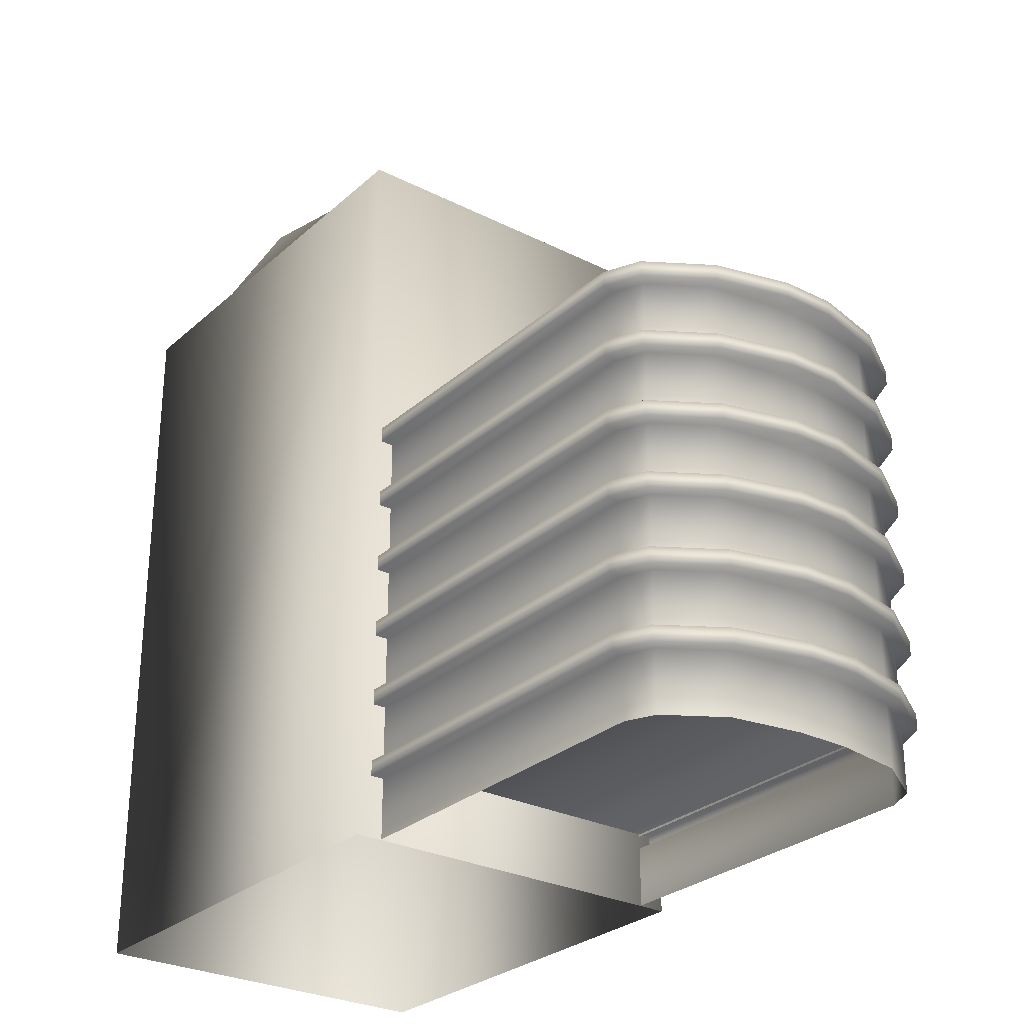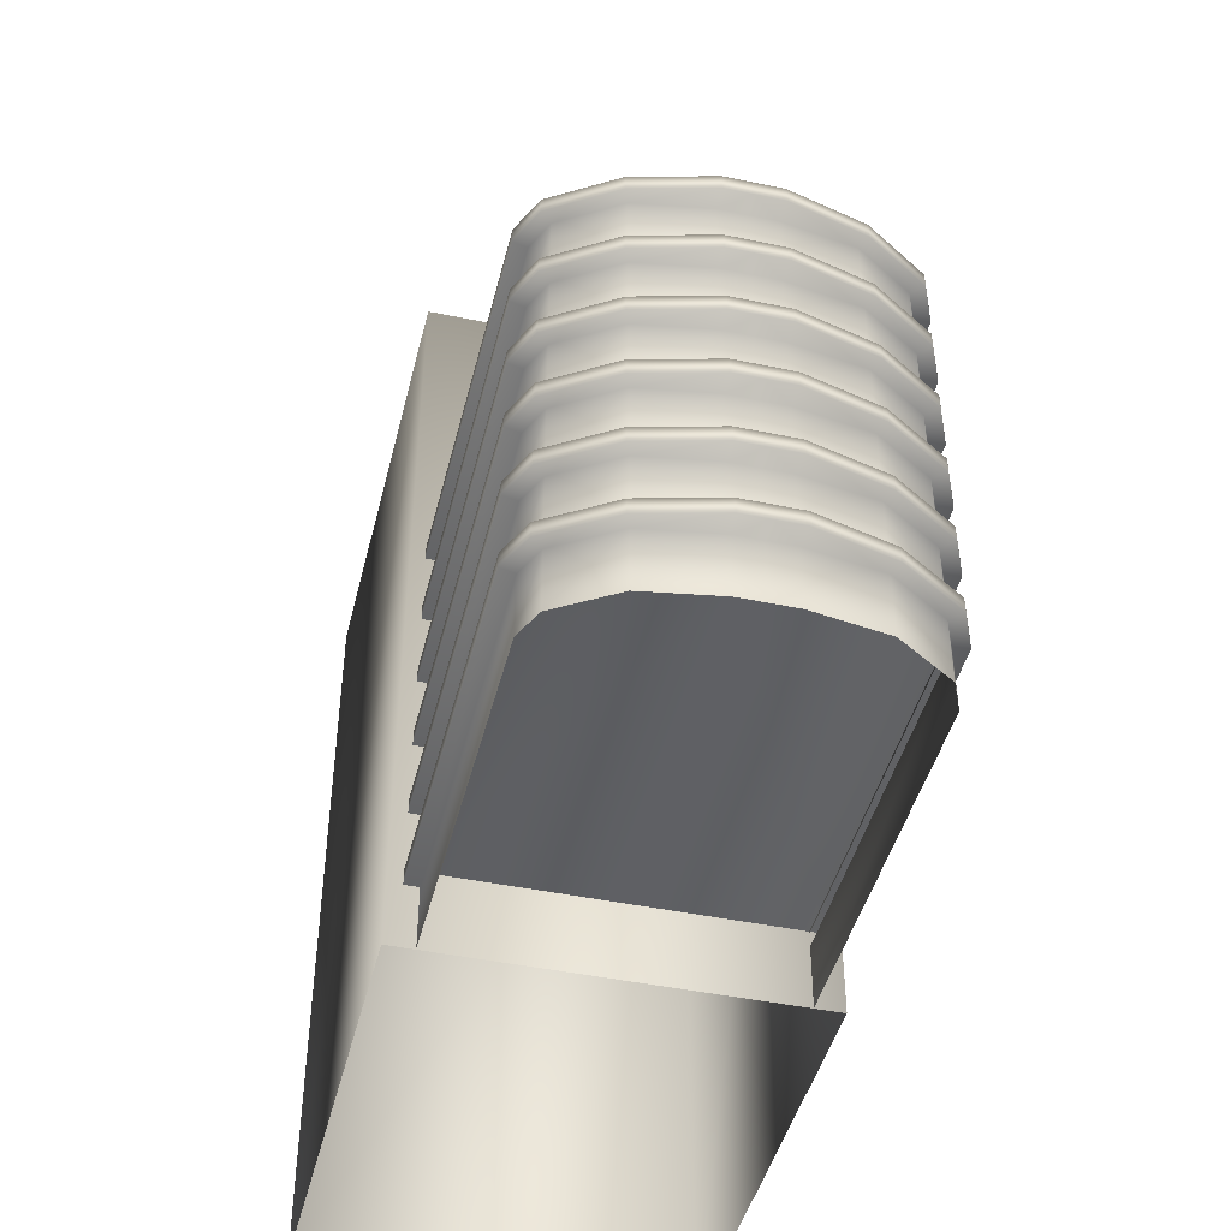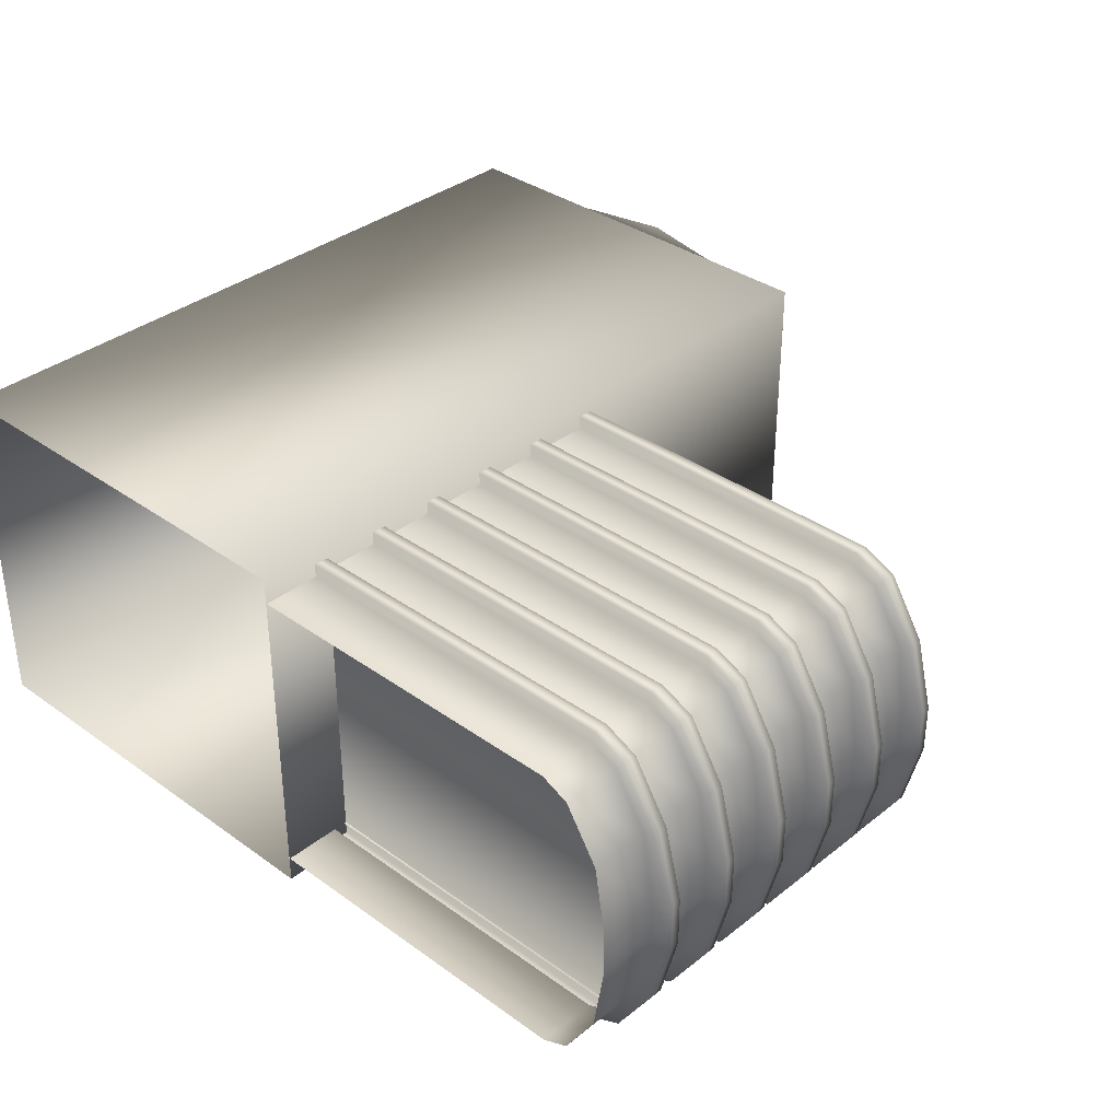
<metadata>
{"format":"obj","ext":"obj","renderer":"f3d","projection":"perspective","resolution":1024,"background":"white","views":[{"elev":-28.1,"azim":52.7,"up":"+Y"},{"elev":-44.5,"azim":76.3,"up":"+Y"},{"elev":35.2,"azim":43.5,"up":"+Z"}]}
</metadata>
<code>
g fcbg_cityforest_factory_0001
v -7.201 -0.009843 2.954
v -7.201 12.07 2.954
v 0.1066 12.07 2.954
v 0.1066 -0.009843 2.954
v -7.201 -0.009843 -2.954
v 0.1066 12.07 -2.954
v -7.201 12.07 -2.954
v 0.1066 -0.009843 -2.954
v 0.1066 -0.009843 2.954
v 0.1066 12.07 2.954
v -7.201 -0.009843 2.954
v -7.201 -0.009843 -2.954
v -7.201 12.07 -2.954
v -7.201 12.07 2.954
v -7.201 12.07 2.954
v -0.2157 12.07 2.694
v 0.1066 12.07 2.954
v -6.879 12.07 2.694
v -3.547 12.78 2.694
v -7.201 12.07 -2.954
v -6.879 12.07 -2.694
v 0.1066 12.07 2.954
v -0.2157 12.07 2.694
v -0.2157 12.07 -2.694
v 0.1066 12.07 -2.954
v 0.1066 12.07 -2.954
v -6.879 12.07 -2.694
v -7.201 12.07 -2.954
v -0.2157 12.07 -2.694
v -3.547 12.78 -2.694
v -0.2157 12.07 2.694
v -3.547 12.78 -2.694
v -0.2157 12.07 -2.694
v -3.547 12.78 2.694
v -6.879 12.07 -2.694
v -6.879 12.07 2.694
v 0.07621 0.9623 -2.524
v 5.785 0.9623 -2.738
v 0.07621 0.9623 -2.738
v 5.738 0.9623 -2.524
v 0.07621 0.001469 -2.524
v 6.324 0.9623 -2.492
v 5.738 0.001469 -2.524
v 6.178 0.9623 -2.324
v 6.912 0.9623 -1.56
v 6.178 0.001469 -2.324
v 6.708 0.9623 -1.483
v 7.201 0.9623 -0.417
v 6.708 0.001469 -1.483
v 6.881 0.9623 -0.4001
v 6.881 0.001469 -0.4001
v 7.201 0.9623 -0.0002051
v 6.881 0.001469 -0.000205
v 6.881 0.9623 -0.000205
v 6.881 0.9623 0.3997
v 6.881 0.001469 0.3997
v 7.201 0.9623 0.4166
v 6.708 0.001469 1.483
v 6.708 0.9623 1.483
v 6.912 0.9623 1.559
v 6.178 0.001469 2.324
v 6.178 0.9623 2.324
v 6.324 0.9623 2.492
v 5.738 0.001469 2.524
v 5.738 0.9623 2.524
v 0.07621 0.001469 2.524
v 5.785 0.9623 2.737
v 0.07621 0.9623 2.524
v 0.07621 0.9623 2.737
v 0.07621 2.127 -2.524
v 5.785 2.127 -2.738
v 0.07621 2.127 -2.738
v 5.738 2.127 -2.524
v 0.07621 1.167 -2.524
v 6.324 2.127 -2.492
v 5.738 1.167 -2.524
v 6.178 2.127 -2.324
v 6.912 2.127 -1.56
v 6.178 1.167 -2.324
v 6.708 2.127 -1.483
v 7.201 2.127 -0.417
v 6.708 1.167 -1.483
v 6.881 2.127 -0.4001
v 6.881 1.167 -0.4001
v 7.201 2.127 -0.0002051
v 6.881 1.167 -0.000205
v 6.881 2.127 -0.000205
v 6.881 2.127 0.3997
v 6.881 1.167 0.3997
v 7.201 2.127 0.4166
v 6.708 1.167 1.483
v 6.708 2.127 1.483
v 6.912 2.127 1.559
v 6.178 1.167 2.324
v 6.178 2.127 2.324
v 6.324 2.127 2.492
v 5.738 1.167 2.524
v 5.738 2.127 2.524
v 0.07621 1.167 2.524
v 5.785 2.127 2.737
v 0.07621 2.127 2.524
v 0.07621 2.127 2.737
v 0.07621 3.285 -2.524
v 5.785 3.285 -2.738
v 0.07621 3.285 -2.738
v 5.738 3.285 -2.524
v 0.07621 2.324 -2.524
v 6.324 3.285 -2.492
v 5.738 2.324 -2.524
v 6.178 3.285 -2.324
v 6.912 3.285 -1.56
v 6.178 2.324 -2.324
v 6.708 3.285 -1.483
v 7.201 3.285 -0.417
v 6.708 2.324 -1.483
v 6.881 3.285 -0.4001
v 6.881 2.324 -0.4001
v 7.201 3.285 -0.0002051
v 6.881 2.324 -0.000205
v 6.881 3.285 -0.000205
v 6.881 3.285 0.3997
v 6.881 2.324 0.3997
v 7.201 3.285 0.4166
v 6.708 2.324 1.483
v 6.708 3.285 1.483
v 6.912 3.285 1.559
v 6.178 2.324 2.324
v 6.178 3.285 2.324
v 6.324 3.285 2.492
v 5.738 2.324 2.524
v 5.738 3.285 2.524
v 0.07621 2.324 2.524
v 5.785 3.285 2.737
v 0.07621 3.285 2.524
v 0.07621 3.285 2.737
v 0.07621 4.422 -2.524
v 5.785 4.422 -2.738
v 0.07621 4.422 -2.738
v 5.738 4.422 -2.524
v 0.07621 3.461 -2.524
v 6.324 4.422 -2.492
v 5.738 3.461 -2.524
v 6.178 4.422 -2.324
v 6.912 4.422 -1.56
v 6.178 3.461 -2.324
v 6.708 4.422 -1.483
v 7.201 4.422 -0.417
v 6.708 3.461 -1.483
v 6.881 4.422 -0.4001
v 6.881 3.461 -0.4001
v 7.201 4.422 -0.0002051
v 6.881 3.461 -0.000205
v 6.881 4.422 -0.000205
v 6.881 4.422 0.3997
v 6.881 3.461 0.3997
v 7.201 4.422 0.4166
v 6.708 3.461 1.483
v 6.708 4.422 1.483
v 6.912 4.422 1.559
v 6.178 3.461 2.324
v 6.178 4.422 2.324
v 6.324 4.422 2.492
v 5.738 3.461 2.524
v 5.738 4.422 2.524
v 0.07621 3.461 2.524
v 5.785 4.422 2.737
v 0.07621 4.422 2.524
v 0.07621 4.422 2.737
v 0.07621 5.578 -2.524
v 5.785 5.578 -2.738
v 0.07621 5.578 -2.738
v 5.738 5.578 -2.524
v 0.07621 4.617 -2.524
v 6.324 5.578 -2.492
v 5.738 4.617 -2.524
v 6.178 5.578 -2.324
v 6.912 5.578 -1.56
v 6.178 4.617 -2.324
v 6.708 5.578 -1.483
v 7.201 5.578 -0.417
v 6.708 4.617 -1.483
v 6.881 5.578 -0.4001
v 6.881 4.617 -0.4001
v 7.201 5.578 -0.0002051
v 6.881 4.617 -0.000205
v 6.881 5.578 -0.000205
v 6.881 5.578 0.3997
v 6.881 4.617 0.3997
v 7.201 5.578 0.4166
v 6.708 4.617 1.483
v 6.708 5.578 1.483
v 6.912 5.578 1.559
v 6.178 4.617 2.324
v 6.178 5.578 2.324
v 6.324 5.578 2.492
v 5.738 4.617 2.524
v 5.738 5.578 2.524
v 0.07621 4.617 2.524
v 5.785 5.578 2.737
v 0.07621 5.578 2.524
v 0.07621 5.578 2.737
v 0.07621 6.749 -2.524
v 5.785 6.749 -2.738
v 0.07621 6.749 -2.738
v 5.738 6.749 -2.524
v 0.07621 5.788 -2.524
v 6.324 6.749 -2.492
v 5.738 5.788 -2.524
v 6.178 6.749 -2.324
v 6.912 6.749 -1.56
v 6.178 5.788 -2.324
v 6.708 6.749 -1.483
v 7.201 6.749 -0.417
v 6.708 5.788 -1.483
v 6.881 6.749 -0.4001
v 6.881 5.788 -0.4001
v 7.201 6.749 -0.0002051
v 6.881 5.788 -0.000205
v 6.881 6.749 -0.000205
v 6.881 6.749 0.3997
v 6.881 5.788 0.3997
v 7.201 6.749 0.4166
v 6.708 5.788 1.483
v 6.708 6.749 1.483
v 6.912 6.749 1.559
v 6.178 5.788 2.324
v 6.178 6.749 2.324
v 6.324 6.749 2.492
v 5.738 5.788 2.524
v 5.738 6.749 2.524
v 0.07621 5.788 2.524
v 5.785 6.749 2.737
v 0.07621 6.749 2.524
v 0.07621 6.749 2.737
v 6.912 6.749 1.559
v 7.201 6.989 0.4166
v 7.201 6.749 0.4166
v 7.201 6.749 -0.0002051
v 6.912 6.989 1.559
v 6.324 6.749 2.492
v 6.324 6.989 2.492
v 5.785 6.749 2.737
v 5.785 6.989 2.737
v 5.785 6.989 -0.000205
v 0.07621 6.749 2.737
v 0.07621 6.989 2.737
v 0.07621 6.989 -0.000205
v 0.07621 6.989 -2.738
v 6.324 6.989 -0.000205
v 6.912 6.989 -0.000205
v 7.201 6.989 -0.0002051
v 7.201 6.989 -0.417
v 7.201 6.749 -0.417
v 6.912 6.749 -1.56
v 6.912 6.989 -1.56
v 6.324 6.749 -2.492
v 6.324 6.989 -2.492
v 5.785 6.749 -2.738
v 5.785 6.989 -2.738
v 0.07621 6.749 -2.738
v 6.912 5.578 1.559
v 7.201 5.818 0.4166
v 7.201 5.578 0.4166
v 7.201 5.578 -0.0002051
v 6.912 5.818 1.559
v 6.324 5.578 2.492
v 6.324 5.818 2.492
v 5.785 5.578 2.737
v 5.785 5.818 2.737
v 5.785 5.818 -0.000205
v 0.07621 5.578 2.737
v 0.07621 5.818 2.737
v 0.07621 5.818 -0.000205
v 0.07621 5.818 -2.738
v 6.324 5.818 -0.000205
v 6.912 5.818 -0.000205
v 7.201 5.818 -0.0002051
v 7.201 5.818 -0.417
v 7.201 5.578 -0.417
v 6.912 5.578 -1.56
v 6.912 5.818 -1.56
v 6.324 5.578 -2.492
v 6.324 5.818 -2.492
v 5.785 5.578 -2.738
v 5.785 5.818 -2.738
v 0.07621 5.578 -2.738
v 6.912 4.422 1.559
v 7.201 4.662 0.4166
v 7.201 4.422 0.4166
v 7.201 4.422 -0.0002051
v 6.912 4.662 1.559
v 6.324 4.422 2.492
v 6.324 4.662 2.492
v 5.785 4.422 2.737
v 5.785 4.662 2.737
v 5.785 4.662 -0.000205
v 0.07621 4.422 2.737
v 0.07621 4.662 2.737
v 0.07621 4.662 -0.000205
v 0.07621 4.662 -2.738
v 6.324 4.662 -0.000205
v 6.912 4.662 -0.000205
v 7.201 4.662 -0.0002051
v 7.201 4.662 -0.417
v 7.201 4.422 -0.417
v 6.912 4.422 -1.56
v 6.912 4.662 -1.56
v 6.324 4.422 -2.492
v 6.324 4.662 -2.492
v 5.785 4.422 -2.738
v 5.785 4.662 -2.738
v 0.07621 4.422 -2.738
v 6.912 3.285 1.559
v 7.201 3.525 0.4166
v 7.201 3.285 0.4166
v 7.201 3.285 -0.0002051
v 6.912 3.525 1.559
v 6.324 3.285 2.492
v 6.324 3.525 2.492
v 5.785 3.285 2.737
v 5.785 3.525 2.737
v 5.785 3.525 -0.000205
v 0.07621 3.285 2.737
v 0.07621 3.525 2.737
v 0.07621 3.525 -0.000205
v 0.07621 3.525 -2.738
v 6.324 3.525 -0.000205
v 6.912 3.525 -0.000205
v 7.201 3.525 -0.0002051
v 7.201 3.525 -0.417
v 7.201 3.285 -0.417
v 6.912 3.285 -1.56
v 6.912 3.525 -1.56
v 6.324 3.285 -2.492
v 6.324 3.525 -2.492
v 5.785 3.285 -2.738
v 5.785 3.525 -2.738
v 0.07621 3.285 -2.738
v 6.912 2.127 1.559
v 7.201 2.368 0.4166
v 7.201 2.127 0.4166
v 7.201 2.127 -0.0002051
v 6.912 2.368 1.559
v 6.324 2.127 2.492
v 6.324 2.368 2.492
v 5.785 2.127 2.737
v 5.785 2.368 2.737
v 5.785 2.368 -0.000205
v 0.07621 2.127 2.737
v 0.07621 2.368 2.737
v 0.07621 2.368 -0.000205
v 0.07621 2.368 -2.738
v 6.324 2.368 -0.000205
v 6.912 2.368 -0.000205
v 7.201 2.368 -0.0002051
v 7.201 2.368 -0.417
v 7.201 2.127 -0.417
v 6.912 2.127 -1.56
v 6.912 2.368 -1.56
v 6.324 2.127 -2.492
v 6.324 2.368 -2.492
v 5.785 2.127 -2.738
v 5.785 2.368 -2.738
v 0.07621 2.127 -2.738
v 6.912 0.9623 1.559
v 7.201 1.202 0.4166
v 7.201 0.9623 0.4166
v 7.201 0.9623 -0.0002051
v 6.912 1.202 1.559
v 6.324 0.9623 2.492
v 6.324 1.202 2.492
v 5.785 0.9623 2.737
v 5.785 1.202 2.737
v 5.785 1.202 -0.000205
v 0.07621 0.9623 2.737
v 0.07621 1.202 2.737
v 0.07621 1.202 -0.000205
v 0.07621 1.202 -2.738
v 6.324 1.202 -0.000205
v 6.912 1.202 -0.000205
v 7.201 1.202 -0.0002051
v 7.201 1.202 -0.417
v 7.201 0.9623 -0.417
v 6.912 0.9623 -1.56
v 6.912 1.202 -1.56
v 6.324 0.9623 -2.492
v 6.324 1.202 -2.492
v 5.785 0.9623 -2.738
v 5.785 1.202 -2.738
v 0.07621 0.9623 -2.738
g fcbg_cityforest_factory_0001_0
f 3 2 1
f 4 3 1
f 7 6 5
f 6 8 5
f 9 8 6
f 10 9 6
f 13 12 11
f 14 13 11
f 17 16 15
f 16 18 15
f 16 19 18
f 15 18 20
f 18 21 20
f 24 23 22
f 25 24 22
f 28 27 26
f 27 29 26
f 27 30 29
f 33 32 31
f 32 34 31
f 34 32 35
f 36 34 35
f 39 38 37
f 38 40 37
f 41 37 40
f 38 42 40
f 43 41 40
f 42 44 40
f 43 40 44
f 42 45 44
f 46 43 44
f 45 47 44
f 46 44 47
f 45 48 47
f 49 46 47
f 48 50 47
f 49 47 50
f 51 49 50
f 48 52 50
f 53 51 50
f 52 54 50
f 54 53 50
f 54 52 55
f 54 55 53
f 55 56 53
f 52 57 55
f 56 55 58
f 55 57 59
f 55 59 58
f 57 60 59
f 58 59 61
f 59 60 62
f 59 62 61
f 60 63 62
f 61 62 64
f 62 63 65
f 62 65 64
f 64 65 66
f 63 67 65
f 65 68 66
f 65 67 68
f 67 69 68
f 72 71 70
f 71 73 70
f 74 70 73
f 71 75 73
f 76 74 73
f 75 77 73
f 76 73 77
f 75 78 77
f 79 76 77
f 78 80 77
f 79 77 80
f 78 81 80
f 82 79 80
f 81 83 80
f 82 80 83
f 84 82 83
f 81 85 83
f 86 84 83
f 85 87 83
f 87 86 83
f 87 85 88
f 87 88 86
f 88 89 86
f 85 90 88
f 89 88 91
f 88 90 92
f 88 92 91
f 90 93 92
f 91 92 94
f 92 93 95
f 92 95 94
f 93 96 95
f 94 95 97
f 95 96 98
f 95 98 97
f 97 98 99
f 96 100 98
f 98 101 99
f 98 100 101
f 100 102 101
f 105 104 103
f 104 106 103
f 107 103 106
f 104 108 106
f 109 107 106
f 108 110 106
f 109 106 110
f 108 111 110
f 112 109 110
f 111 113 110
f 112 110 113
f 111 114 113
f 115 112 113
f 114 116 113
f 115 113 116
f 117 115 116
f 114 118 116
f 119 117 116
f 118 120 116
f 120 119 116
f 120 118 121
f 120 121 119
f 121 122 119
f 118 123 121
f 122 121 124
f 121 123 125
f 121 125 124
f 123 126 125
f 124 125 127
f 125 126 128
f 125 128 127
f 126 129 128
f 127 128 130
f 128 129 131
f 128 131 130
f 130 131 132
f 129 133 131
f 131 134 132
f 131 133 134
f 133 135 134
f 138 137 136
f 137 139 136
f 140 136 139
f 137 141 139
f 142 140 139
f 141 143 139
f 142 139 143
f 141 144 143
f 145 142 143
f 144 146 143
f 145 143 146
f 144 147 146
f 148 145 146
f 147 149 146
f 148 146 149
f 150 148 149
f 147 151 149
f 152 150 149
f 151 153 149
f 153 152 149
f 153 151 154
f 153 154 152
f 154 155 152
f 151 156 154
f 155 154 157
f 154 156 158
f 154 158 157
f 156 159 158
f 157 158 160
f 158 159 161
f 158 161 160
f 159 162 161
f 160 161 163
f 161 162 164
f 161 164 163
f 163 164 165
f 162 166 164
f 164 167 165
f 164 166 167
f 166 168 167
f 171 170 169
f 170 172 169
f 173 169 172
f 170 174 172
f 175 173 172
f 174 176 172
f 175 172 176
f 174 177 176
f 178 175 176
f 177 179 176
f 178 176 179
f 177 180 179
f 181 178 179
f 180 182 179
f 181 179 182
f 183 181 182
f 180 184 182
f 185 183 182
f 184 186 182
f 186 185 182
f 186 184 187
f 186 187 185
f 187 188 185
f 184 189 187
f 188 187 190
f 187 189 191
f 187 191 190
f 189 192 191
f 190 191 193
f 191 192 194
f 191 194 193
f 192 195 194
f 193 194 196
f 194 195 197
f 194 197 196
f 196 197 198
f 195 199 197
f 197 200 198
f 197 199 200
f 199 201 200
f 204 203 202
f 203 205 202
f 206 202 205
f 203 207 205
f 208 206 205
f 207 209 205
f 208 205 209
f 207 210 209
f 211 208 209
f 210 212 209
f 211 209 212
f 210 213 212
f 214 211 212
f 213 215 212
f 214 212 215
f 216 214 215
f 213 217 215
f 218 216 215
f 217 219 215
f 219 218 215
f 219 217 220
f 219 220 218
f 220 221 218
f 217 222 220
f 221 220 223
f 220 222 224
f 220 224 223
f 222 225 224
f 223 224 226
f 224 225 227
f 224 227 226
f 225 228 227
f 226 227 229
f 227 228 230
f 227 230 229
f 229 230 231
f 228 232 230
f 230 233 231
f 230 232 233
f 232 234 233
f 237 236 235
f 237 238 236
f 236 239 235
f 235 239 240
f 239 241 240
f 240 241 242
f 241 243 242
f 243 241 244
f 242 243 245
f 243 246 245
f 243 244 246
f 244 247 246
f 248 247 244
f 241 239 249
f 241 249 244
f 239 236 250
f 239 250 249
f 238 251 236
f 236 251 250
f 252 251 238
f 251 252 250
f 253 252 238
f 253 254 252
f 252 255 250
f 254 255 252
f 250 255 249
f 254 256 255
f 255 257 249
f 256 257 255
f 249 257 244
f 256 258 257
f 259 248 244
f 257 259 244
f 258 259 257
f 260 248 259
f 258 260 259
f 263 262 261
f 263 264 262
f 262 265 261
f 261 265 266
f 265 267 266
f 266 267 268
f 267 269 268
f 269 267 270
f 268 269 271
f 269 272 271
f 269 270 272
f 270 273 272
f 274 273 270
f 267 265 275
f 267 275 270
f 265 262 276
f 265 276 275
f 264 277 262
f 262 277 276
f 278 277 264
f 277 278 276
f 279 278 264
f 279 280 278
f 278 281 276
f 280 281 278
f 276 281 275
f 280 282 281
f 281 283 275
f 282 283 281
f 275 283 270
f 282 284 283
f 285 274 270
f 283 285 270
f 284 285 283
f 286 274 285
f 284 286 285
f 289 288 287
f 289 290 288
f 288 291 287
f 287 291 292
f 291 293 292
f 292 293 294
f 293 295 294
f 295 293 296
f 294 295 297
f 295 298 297
f 295 296 298
f 296 299 298
f 300 299 296
f 293 291 301
f 293 301 296
f 291 288 302
f 291 302 301
f 290 303 288
f 288 303 302
f 304 303 290
f 303 304 302
f 305 304 290
f 305 306 304
f 304 307 302
f 306 307 304
f 302 307 301
f 306 308 307
f 307 309 301
f 308 309 307
f 301 309 296
f 308 310 309
f 311 300 296
f 309 311 296
f 310 311 309
f 312 300 311
f 310 312 311
f 315 314 313
f 315 316 314
f 314 317 313
f 313 317 318
f 317 319 318
f 318 319 320
f 319 321 320
f 321 319 322
f 320 321 323
f 321 324 323
f 321 322 324
f 322 325 324
f 326 325 322
f 319 317 327
f 319 327 322
f 317 314 328
f 317 328 327
f 316 329 314
f 314 329 328
f 330 329 316
f 329 330 328
f 331 330 316
f 331 332 330
f 330 333 328
f 332 333 330
f 328 333 327
f 332 334 333
f 333 335 327
f 334 335 333
f 327 335 322
f 334 336 335
f 337 326 322
f 335 337 322
f 336 337 335
f 338 326 337
f 336 338 337
f 341 340 339
f 341 342 340
f 340 343 339
f 339 343 344
f 343 345 344
f 344 345 346
f 345 347 346
f 347 345 348
f 346 347 349
f 347 350 349
f 347 348 350
f 348 351 350
f 352 351 348
f 345 343 353
f 345 353 348
f 343 340 354
f 343 354 353
f 342 355 340
f 340 355 354
f 356 355 342
f 355 356 354
f 357 356 342
f 357 358 356
f 356 359 354
f 358 359 356
f 354 359 353
f 358 360 359
f 359 361 353
f 360 361 359
f 353 361 348
f 360 362 361
f 363 352 348
f 361 363 348
f 362 363 361
f 364 352 363
f 362 364 363
f 367 366 365
f 367 368 366
f 366 369 365
f 365 369 370
f 369 371 370
f 370 371 372
f 371 373 372
f 373 371 374
f 372 373 375
f 373 376 375
f 373 374 376
f 374 377 376
f 378 377 374
f 371 369 379
f 371 379 374
f 369 366 380
f 369 380 379
f 368 381 366
f 366 381 380
f 382 381 368
f 381 382 380
f 383 382 368
f 383 384 382
f 382 385 380
f 384 385 382
f 380 385 379
f 384 386 385
f 385 387 379
f 386 387 385
f 379 387 374
f 386 388 387
f 389 378 374
f 387 389 374
f 388 389 387
f 390 378 389
f 388 390 389

</code>
